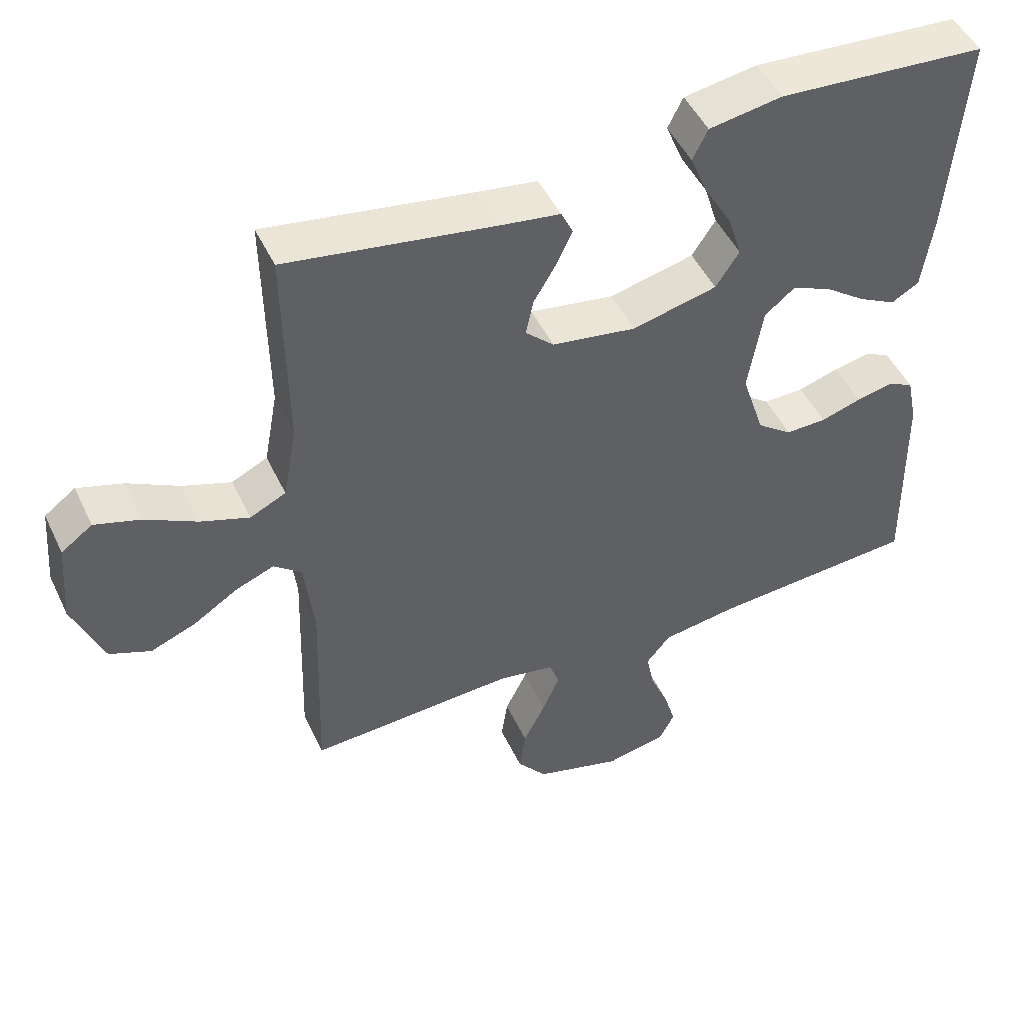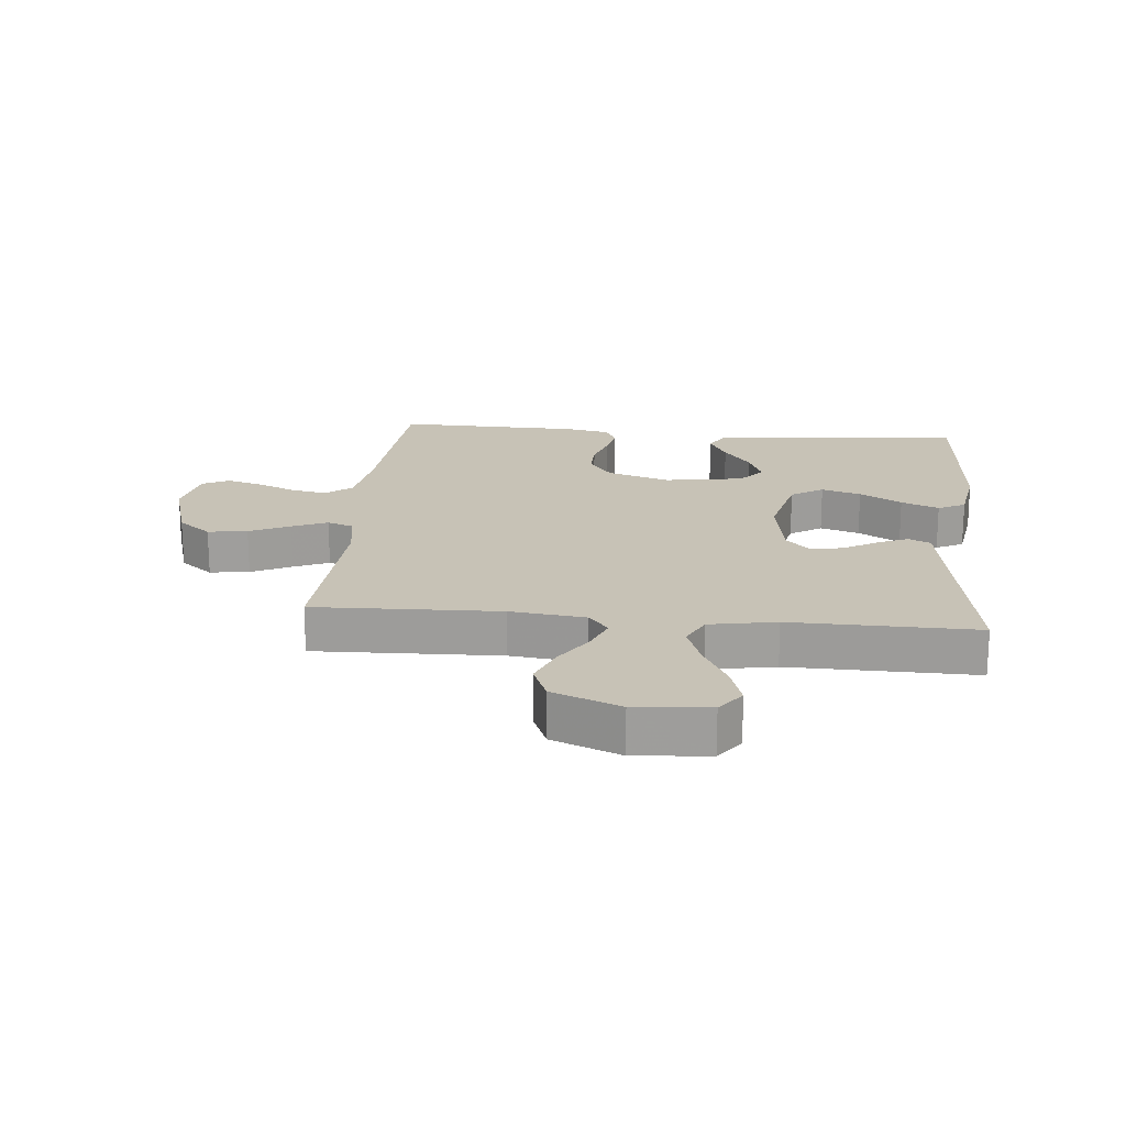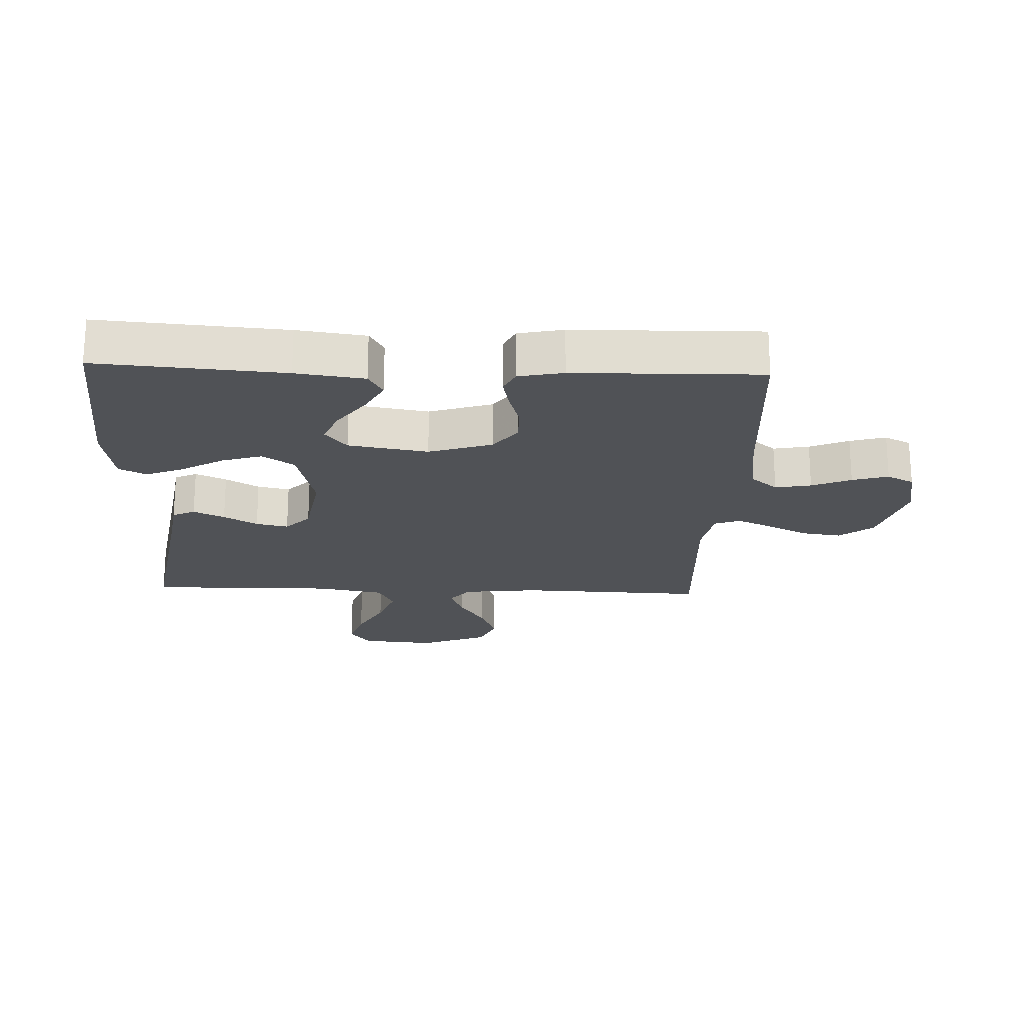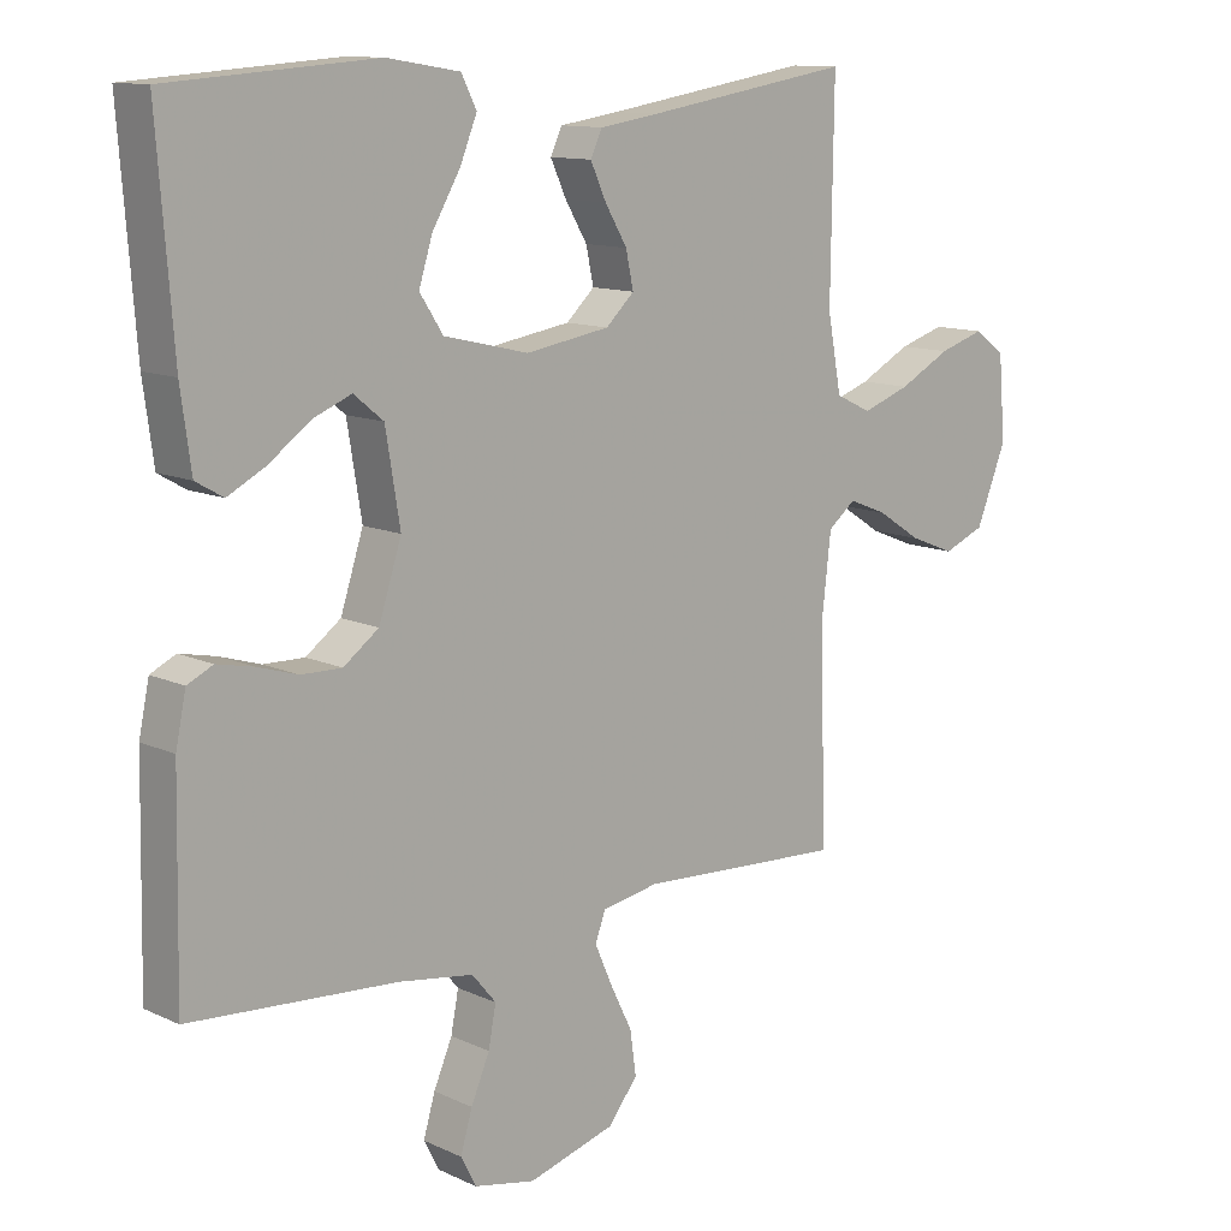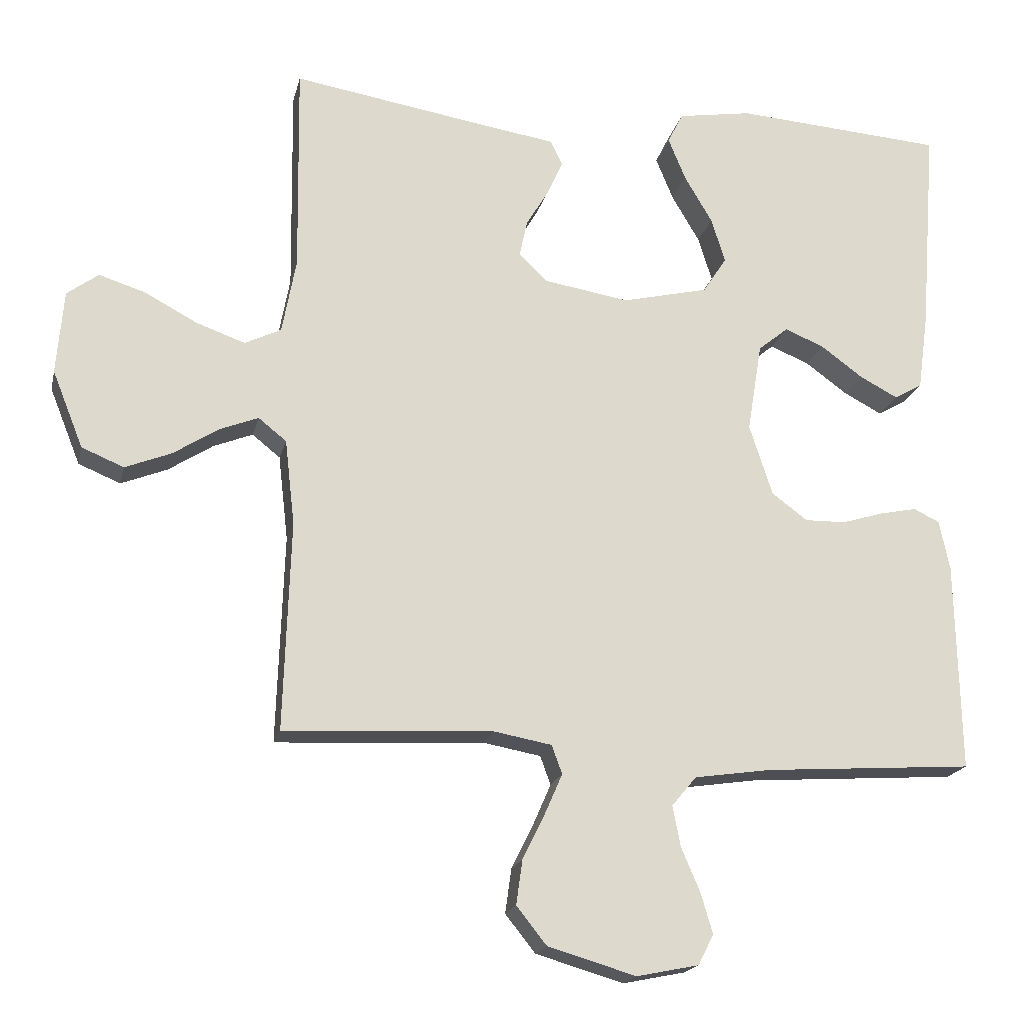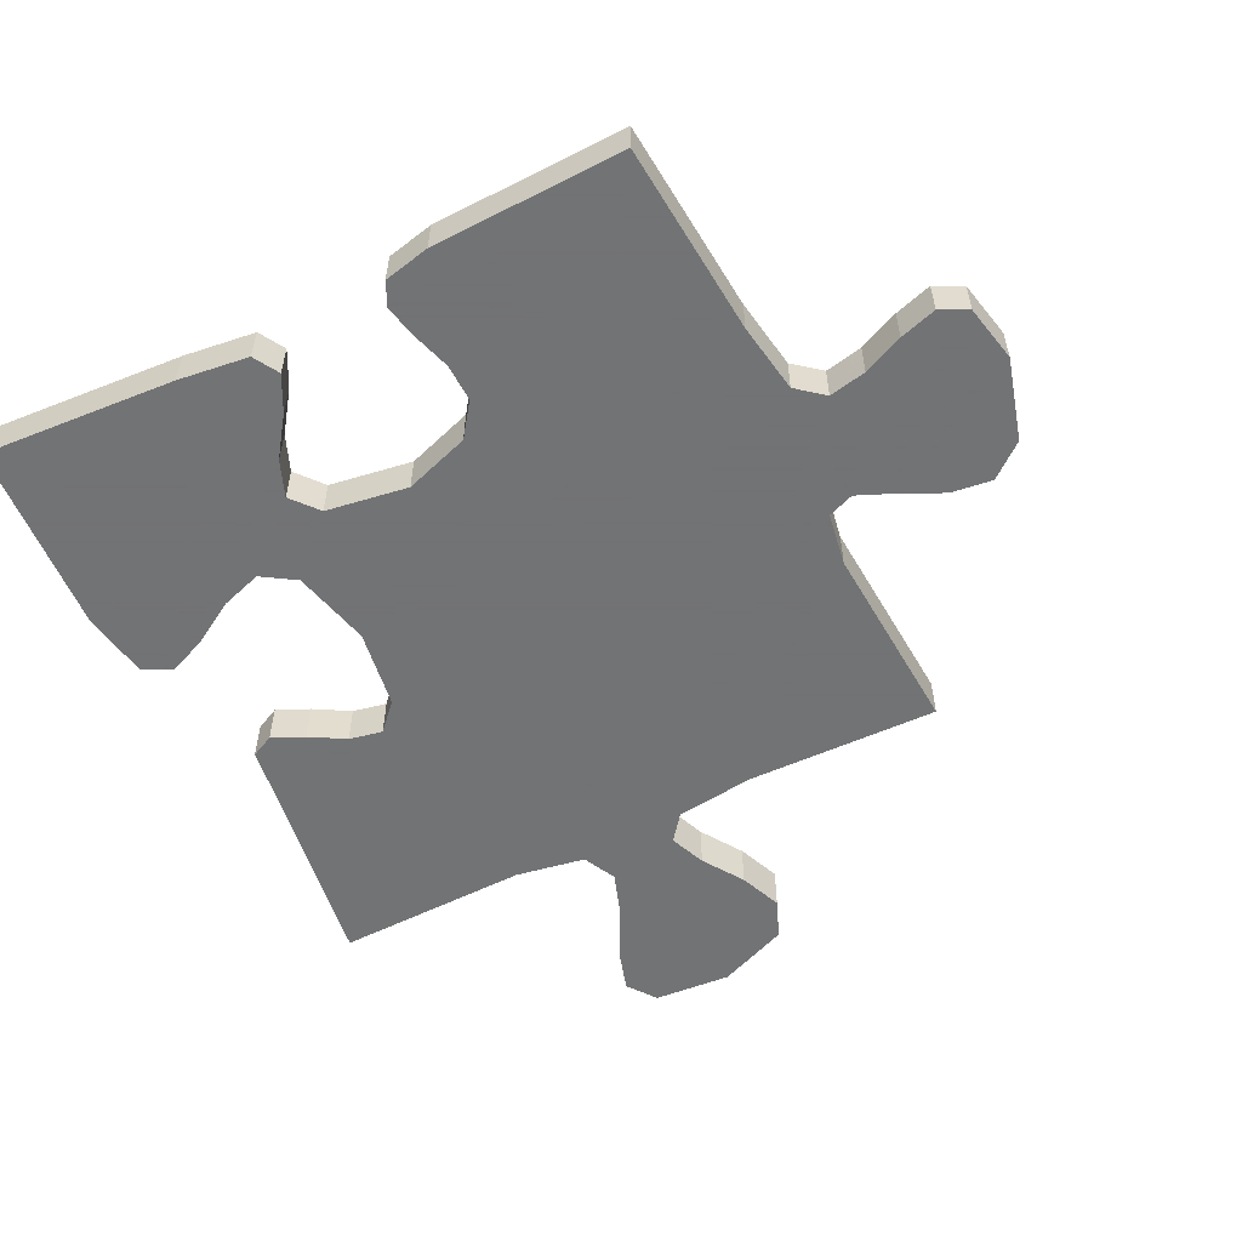
<metadata>
{"format":"obj","ext":"obj","renderer":"f3d","projection":"perspective","resolution":1024,"background":"white","views":[{"elev":48.6,"azim":-24.7,"up":"+Z"},{"elev":19.2,"azim":-84.5,"up":"+Y"},{"elev":-21.0,"azim":87.7,"up":"+Y"},{"elev":11.8,"azim":137.8,"up":"+Z"},{"elev":-18.6,"azim":-12.6,"up":"+Z"},{"elev":-55.7,"azim":116.9,"up":"+Y"}]}
</metadata>
<code>
v 0.5 0.07 -0.5
v 0.2 0.07 -0.52
v 0.091 0.07 -0.536
v 0.056 0.07 -0.578
v 0.067 0.07 -0.636
v 0.094 0.07 -0.699
v 0.111 0.07 -0.757
v 0.089 0.07 -0.8
v 0 0.07 -0.818
v -0.126 0.07 -0.781
v -0.169 0.07 -0.727
v -0.16 0.07 -0.663
v -0.128 0.07 -0.598
v -0.103 0.07 -0.541
v -0.118 0.07 -0.5
v -0.2 0.07 -0.485
v -0.5 0.07 -0.5
v -0.49 0.07 -0.2
v -0.504 0.07 -0.078
v -0.544 0.07 -0.046
v -0.6 0.07 -0.068
v -0.664 0.07 -0.109
v -0.73 0.07 -0.135
v -0.79 0.07 -0.11
v -0.834 0.07 0
v -0.824 0.07 0.12
v -0.779 0.07 0.153
v -0.713 0.07 0.132
v -0.638 0.07 0.092
v -0.568 0.07 0.067
v -0.516 0.07 0.092
v -0.496 0.07 0.2
v -0.5 0.07 0.5
v -0.2 0.07 0.451
v -0.114 0.07 0.438
v -0.097 0.07 0.402
v -0.12 0.07 0.352
v -0.152 0.07 0.298
v -0.163 0.07 0.246
v -0.122 0.07 0.207
v 0 0.07 0.187
v 0.123 0.07 0.216
v 0.157 0.07 0.268
v 0.137 0.07 0.332
v 0.097 0.07 0.4
v 0.072 0.07 0.461
v 0.094 0.07 0.505
v 0.2 0.07 0.522
v 0.5 0.07 0.5
v 0.477 0.07 0.2
v 0.462 0.07 0.09
v 0.422 0.07 0.067
v 0.367 0.07 0.096
v 0.307 0.07 0.14
v 0.251 0.07 0.163
v 0.208 0.07 0.128
v 0.187 0.07 0
v 0.22 0.07 -0.102
v 0.271 0.07 -0.14
v 0.33 0.07 -0.139
v 0.389 0.07 -0.121
v 0.442 0.07 -0.11
v 0.479 0.07 -0.128
v 0.494 0.07 -0.2
v 0.5 0 -0.5
v 0.2 0 -0.52
v 0.091 0 -0.536
v 0.056 0 -0.578
v 0.067 0 -0.636
v 0.094 0 -0.699
v 0.111 0 -0.757
v 0.089 0 -0.8
v 0 0 -0.818
v -0.126 0 -0.781
v -0.169 0 -0.727
v -0.16 0 -0.663
v -0.128 0 -0.598
v -0.103 0 -0.541
v -0.118 0 -0.5
v -0.2 0 -0.485
v -0.5 0 -0.5
v -0.49 0 -0.2
v -0.504 0 -0.078
v -0.544 0 -0.046
v -0.6 0 -0.068
v -0.664 0 -0.109
v -0.73 0 -0.135
v -0.79 0 -0.11
v -0.834 0 0
v -0.824 0 0.12
v -0.779 0 0.153
v -0.713 0 0.132
v -0.638 0 0.092
v -0.568 0 0.067
v -0.516 0 0.092
v -0.496 0 0.2
v -0.5 0 0.5
v -0.2 0 0.451
v -0.114 0 0.438
v -0.097 0 0.402
v -0.12 0 0.352
v -0.152 0 0.298
v -0.163 0 0.246
v -0.122 0 0.207
v 0 0 0.187
v 0.123 0 0.216
v 0.157 0 0.268
v 0.137 0 0.332
v 0.097 0 0.4
v 0.072 0 0.461
v 0.094 0 0.505
v 0.2 0 0.522
v 0.5 0 0.5
v 0.477 0 0.2
v 0.462 0 0.09
v 0.422 0 0.067
v 0.367 0 0.096
v 0.307 0 0.14
v 0.251 0 0.163
v 0.208 0 0.128
v 0.187 0 0
v 0.22 0 -0.102
v 0.271 0 -0.14
v 0.33 0 -0.139
v 0.389 0 -0.121
v 0.442 0 -0.11
v 0.479 0 -0.128
v 0.494 0 -0.2
f 64 1 2
f 63 64 2
f 62 63 2
f 61 62 2
f 60 61 2
f 59 60 2 3
f 58 59 3 4
f 57 58 4
f 56 57 4
f 52 53 54
f 51 52 54
f 50 51 54
f 49 50 54
f 48 49 54
f 47 48 54
f 46 47 54
f 45 46 54
f 44 45 54
f 43 44 54 55
f 42 43 55 56
f 36 37 38
f 35 36 38
f 34 35 38
f 34 38 39
f 33 34 39
f 32 33 39
f 31 32 39 40
f 27 28 29
f 26 27 29
f 25 26 29
f 24 25 29
f 23 24 29
f 22 23 29
f 21 22 29
f 20 21 29 30
f 31 40 41
f 30 31 41
f 20 30 41
f 19 20 41
f 11 12 13
f 10 11 13
f 9 10 13
f 8 9 13
f 7 8 13
f 6 7 13
f 5 6 13
f 4 5 13 14
f 42 56 4
f 41 42 4
f 19 41 4
f 18 19 4
f 4 14 15
f 18 4 15
f 18 15 16
f 16 17 18
f 66 65 128
f 66 128 127
f 66 127 126
f 66 126 125
f 66 125 124
f 67 66 124 123
f 68 67 123 122
f 68 122 121
f 68 121 120
f 118 117 116
f 118 116 115
f 118 115 114
f 118 114 113
f 118 113 112
f 118 112 111
f 118 111 110
f 118 110 109
f 118 109 108
f 119 118 108 107
f 120 119 107 106
f 102 101 100
f 102 100 99
f 102 99 98
f 103 102 98
f 103 98 97
f 103 97 96
f 104 103 96 95
f 93 92 91
f 93 91 90
f 93 90 89
f 93 89 88
f 93 88 87
f 93 87 86
f 93 86 85
f 94 93 85 84
f 105 104 95
f 105 95 94
f 105 94 84
f 105 84 83
f 77 76 75
f 77 75 74
f 77 74 73
f 77 73 72
f 77 72 71
f 77 71 70
f 77 70 69
f 78 77 69 68
f 68 120 106
f 68 106 105
f 68 105 83
f 68 83 82
f 79 78 68
f 79 68 82
f 80 79 82
f 82 81 80
f 1 65 66 2
f 2 66 67 3
f 3 67 68 4
f 4 68 69 5
f 5 69 70 6
f 6 70 71 7
f 7 71 72 8
f 8 72 73 9
f 9 73 74 10
f 10 74 75 11
f 11 75 76 12
f 12 76 77 13
f 13 77 78 14
f 14 78 79 15
f 15 79 80 16
f 16 80 81 17
f 17 81 82 18
f 18 82 83 19
f 19 83 84 20
f 20 84 85 21
f 21 85 86 22
f 22 86 87 23
f 23 87 88 24
f 24 88 89 25
f 25 89 90 26
f 26 90 91 27
f 27 91 92 28
f 28 92 93 29
f 29 93 94 30
f 30 94 95 31
f 31 95 96 32
f 32 96 97 33
f 33 97 98 34
f 34 98 99 35
f 35 99 100 36
f 36 100 101 37
f 37 101 102 38
f 38 102 103 39
f 39 103 104 40
f 40 104 105 41
f 41 105 106 42
f 42 106 107 43
f 43 107 108 44
f 44 108 109 45
f 45 109 110 46
f 46 110 111 47
f 47 111 112 48
f 48 112 113 49
f 49 113 114 50
f 50 114 115 51
f 51 115 116 52
f 52 116 117 53
f 53 117 118 54
f 54 118 119 55
f 55 119 120 56
f 56 120 121 57
f 57 121 122 58
f 58 122 123 59
f 59 123 124 60
f 60 124 125 61
f 61 125 126 62
f 62 126 127 63
f 63 127 128 64
f 64 128 65 1

</code>
